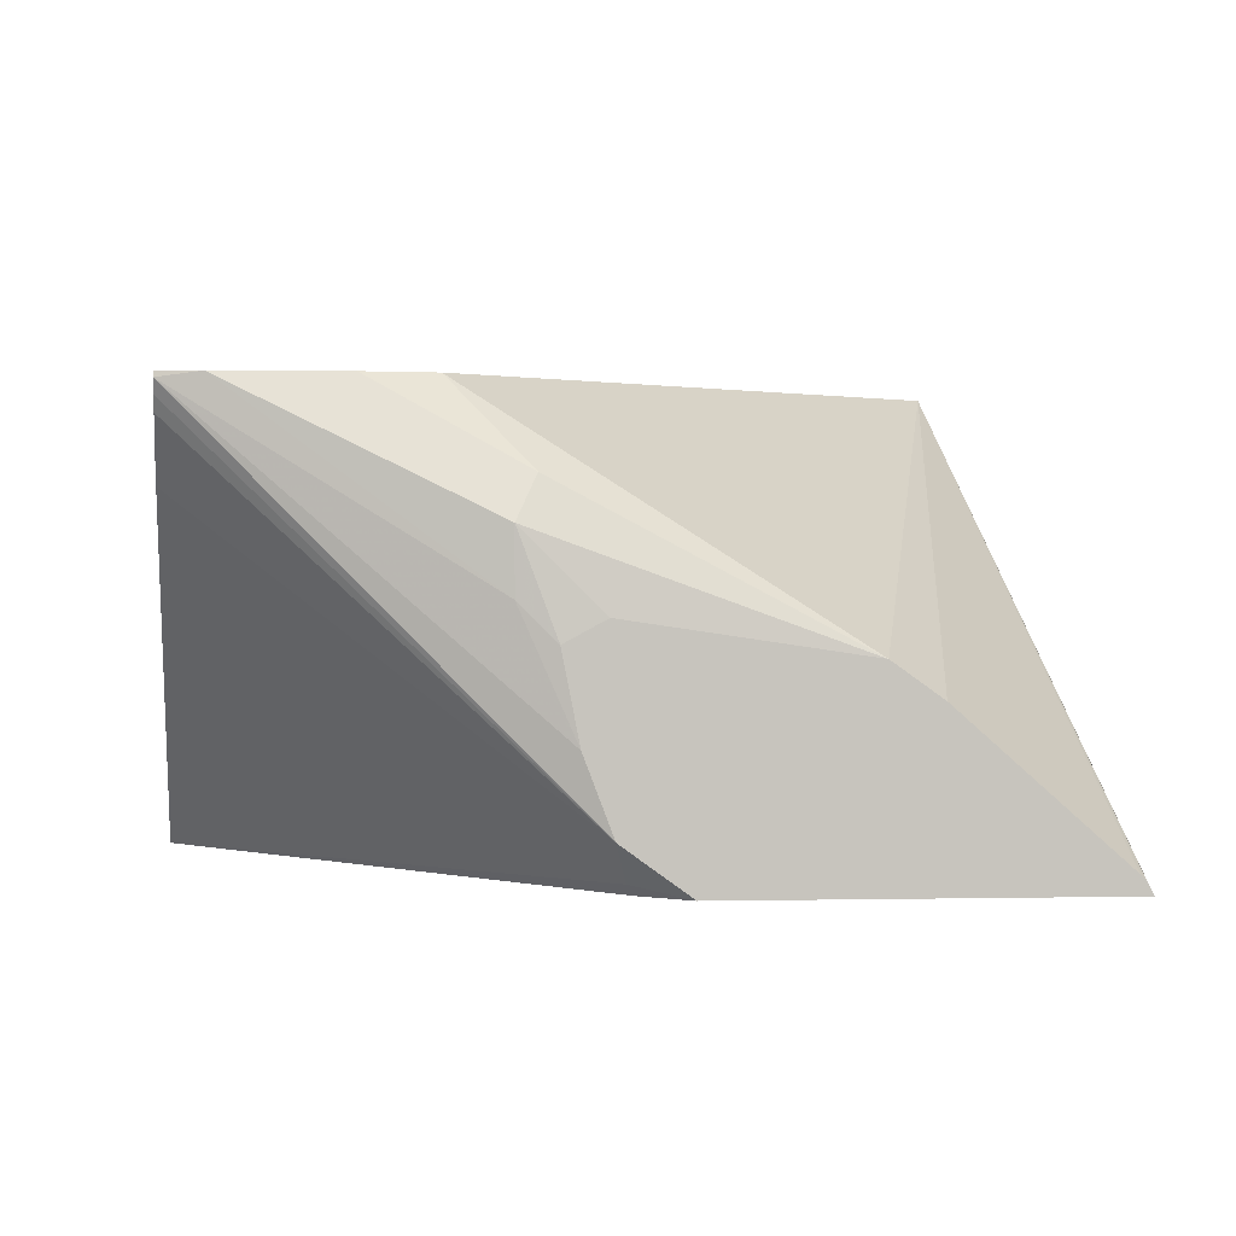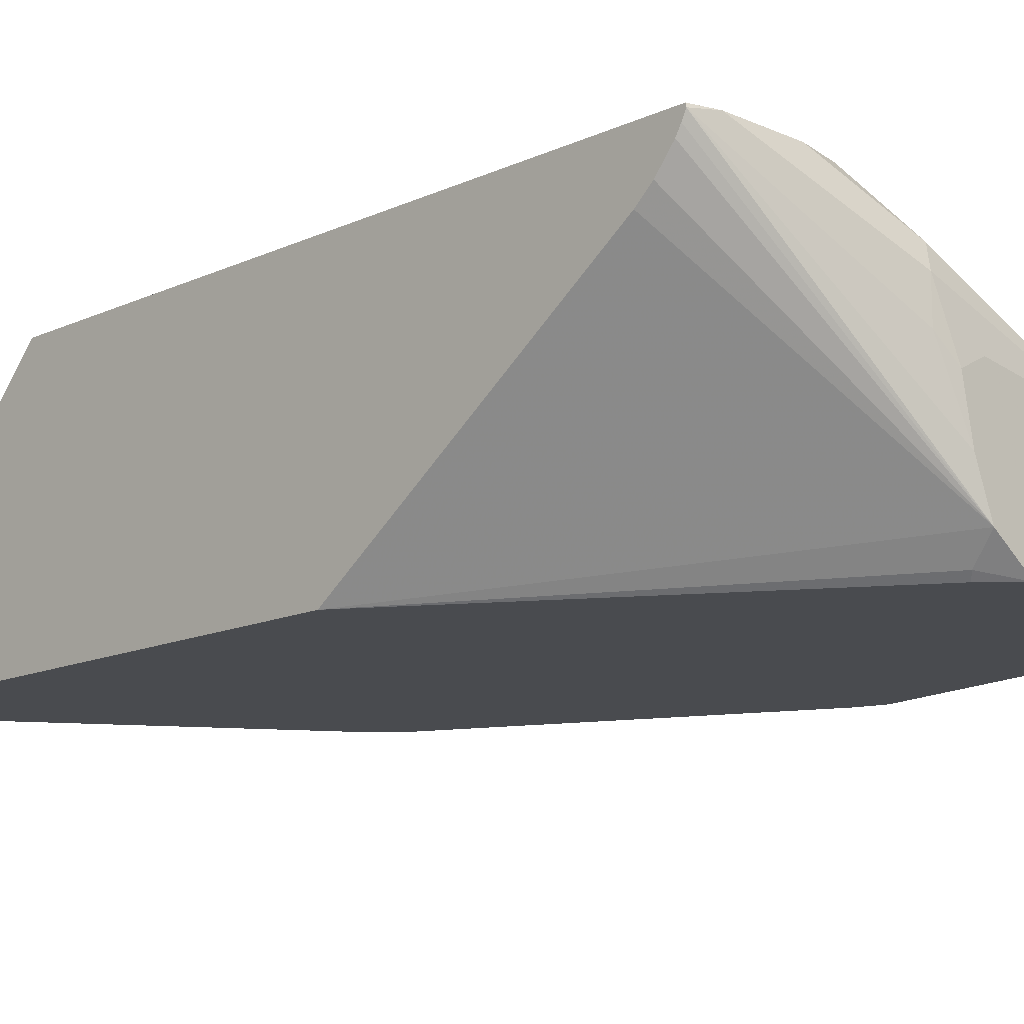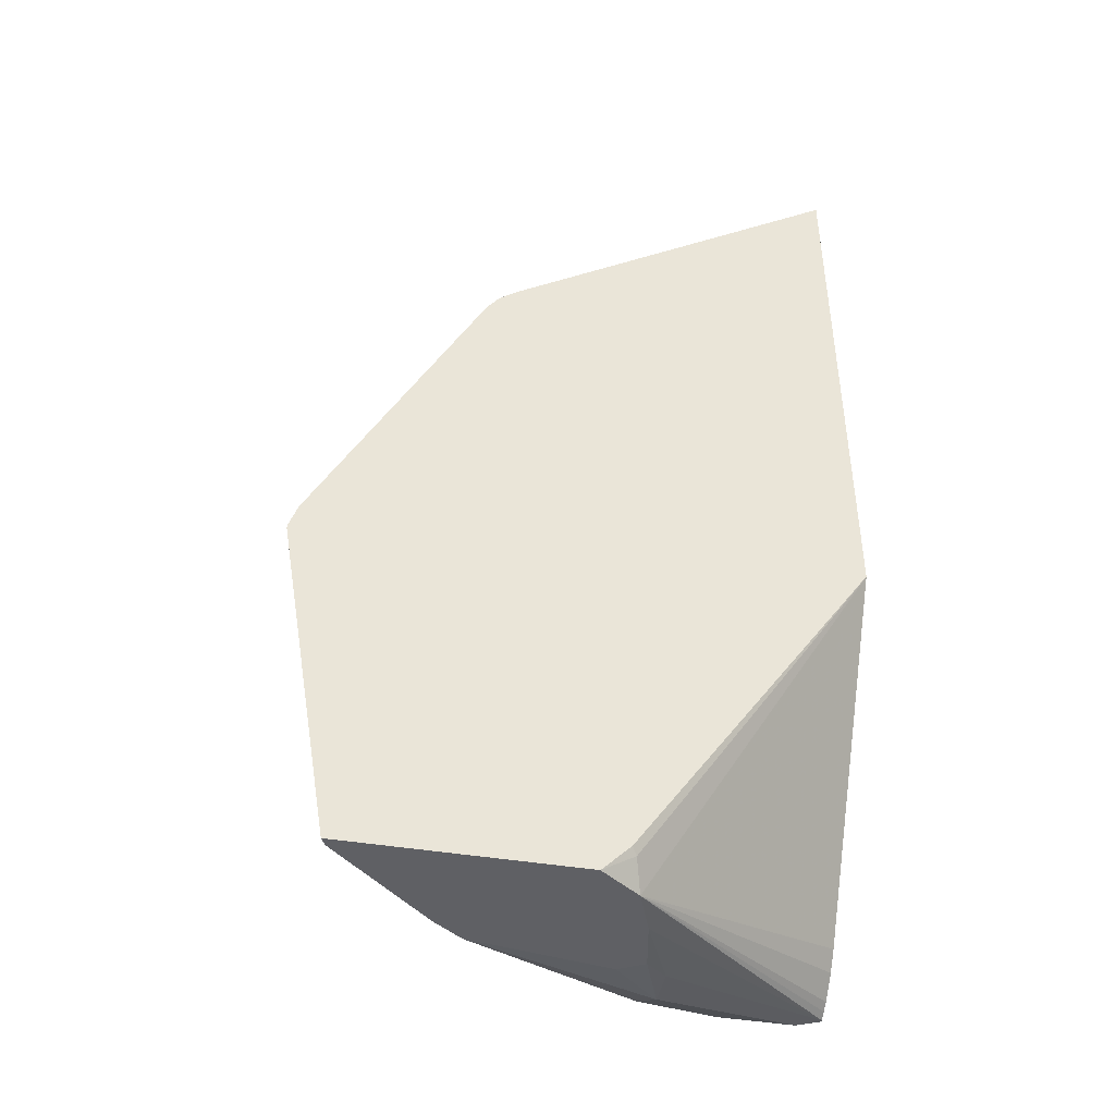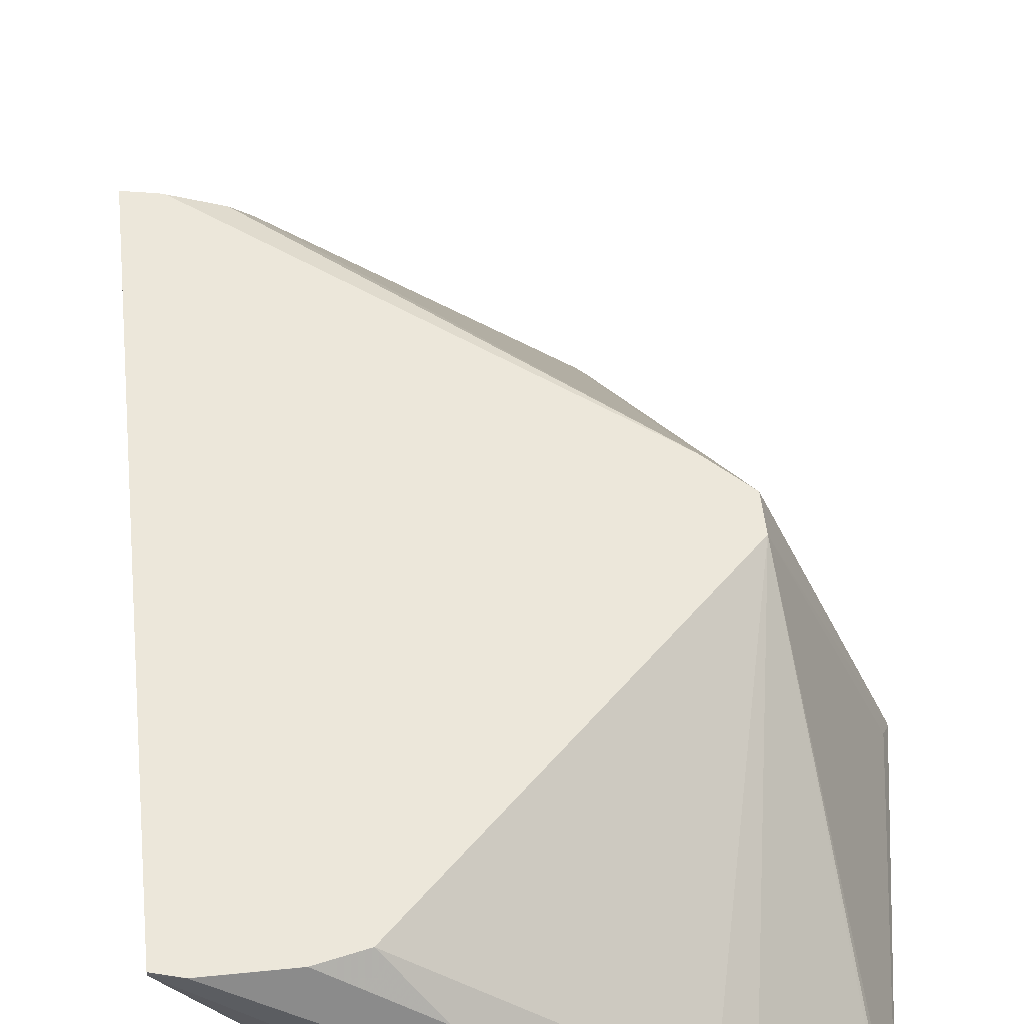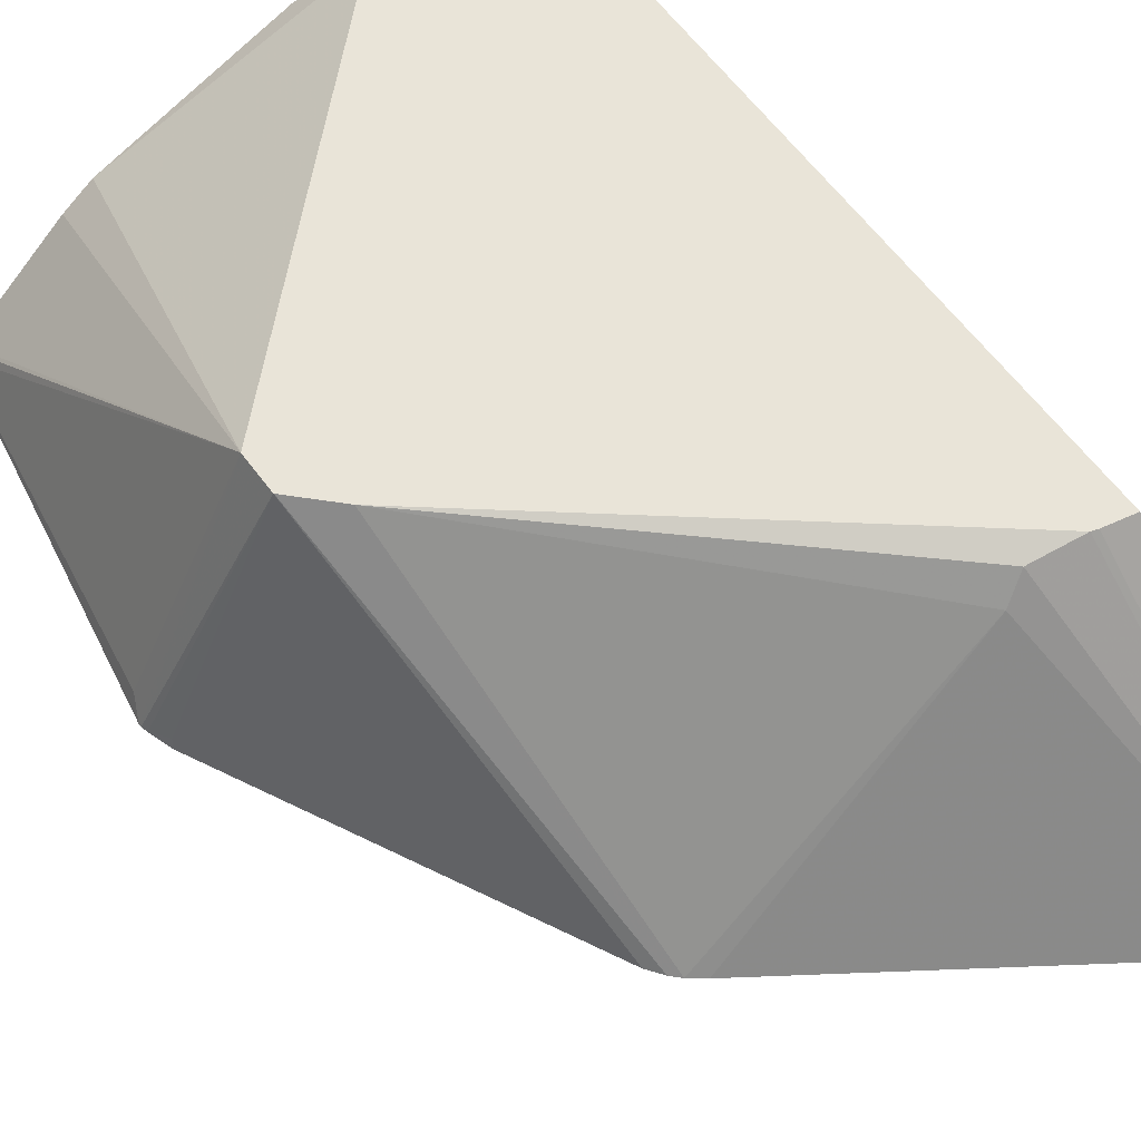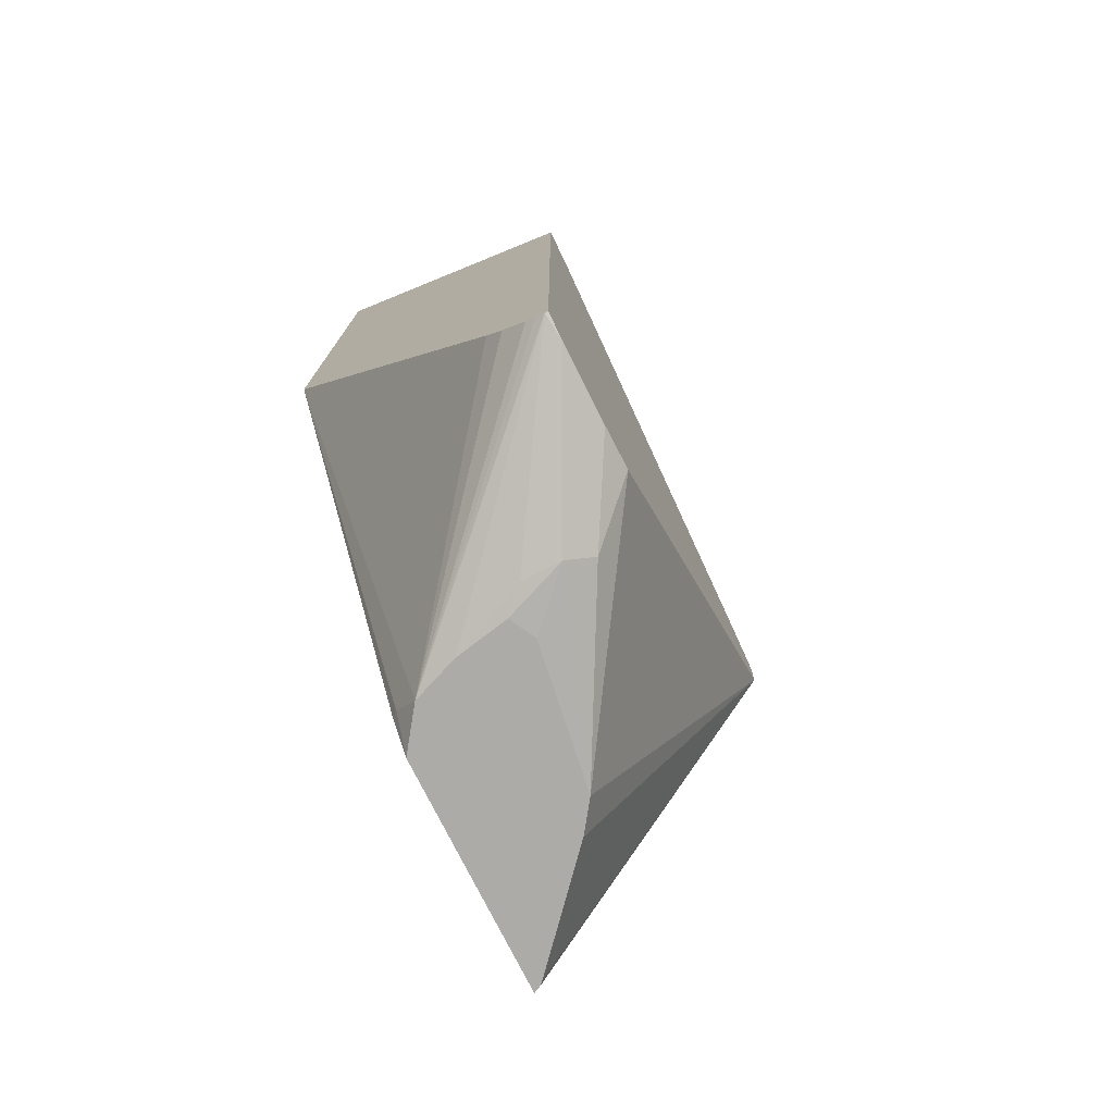
<metadata>
{"format":"obj","ext":"obj","renderer":"f3d","projection":"perspective","resolution":1024,"background":"white","views":[{"elev":1.0,"azim":174.1,"up":"+Y"},{"elev":-13.7,"azim":135.6,"up":"+Y"},{"elev":-44.2,"azim":-10.9,"up":"+Z"},{"elev":53.2,"azim":173.9,"up":"+Y"},{"elev":60.3,"azim":-36.0,"up":"+Y"},{"elev":-76.2,"azim":116.6,"up":"+Z"}]}
</metadata>
<code>
v -0.3082 0.0635 0.02063
v -0.3073 0.0635 0.02396
v -0.2472 0.206 0.04129
v -0.2473 0.206 0.02074
v -0.3082 0.0635 0.01894
v -0.3034 0.0635 0.03565
v -0.3021 0.06867 0.03437
v -0.2471 0.206 0.04144
v -0.2117 0.0635 0.2145
v -0.206 0.0635 0.2221
v -0.2473 0.206 0.02058
v -0.3038 0.07211 0.01033
v -0.277 0.0635 -0.1672
v -0.2268 0.206 0.06179
v -0.2015 0.0635 0.2266
v -0.08494 0.206 -0.139
v -0.2037 0.1282 -0.1672
v -0.2197 0.1167 -0.1672
v -0.2731 0.06947 -0.1672
v -0.2747 0.06788 -0.1672
v -0.1517 0.0635 -0.1672
v -0.06182 0.188 0.2214
v -0.05152 0.2008 0.2163
v -0.02612 0.206 0.221
v -0.1939 0.0635 0.2322
v -0.06185 0.206 -0.1441
v -0.06182 0.206 -0.1442
v -0.1099 0.1785 -0.1579
v -0.103 0.1648 -0.1648
v -0.1284 0.1394 -0.1672
v -0.13 0.07924 -0.1672
v -0.1339 0.06696 -0.1545
v -0.1367 0.0635 -0.1517
v -0.008542 0.0635 0.3559
v -0.02285 0.206 0.222
v -0.02064 0.206 -0.1441
v -0.02061 0.206 -0.1442
v -0.103 0.1442 -0.1648
v -0.115 0.1322 -0.1672
v -0.1206 0.1039 -0.1672
v -0.006831 0.2043 -0.1407
v -0.006831 0.1997 -0.1384
v -0.006831 0.1949 -0.1356
v -0.006831 0.1831 -0.1258
v -0.006831 0.1752 -0.1168
v -0.006831 0.0635 0.04036
v -0.006831 0.0635 0.3564
v -0.006831 0.206 0.2251
v -0.006831 0.206 -0.1403
f 22 34 23
f 23 34 24
f 22 25 34
f 24 34 35
f 27 37 29
f 26 37 27
f 21 32 33
f 27 29 28
f 26 36 37
f 21 31 32
f 14 15 22
f 17 28 29
f 16 28 17
f 16 27 28
f 16 26 27
f 15 25 22
f 14 23 24
f 14 22 23
f 13 31 21
f 29 38 39
f 17 29 30
f 29 39 30
f 41 46 45
f 31 40 41
f 13 40 31
f 41 44 43
f 41 45 44
f 41 47 46
f 41 43 42
f 41 48 47
f 41 49 48
f 38 40 39
f 38 41 40
f 37 41 38
f 37 49 41
f 36 49 37
f 35 47 48
f 34 47 35
f 32 46 33
f 31 46 32
f 31 45 46
f 31 44 45
f 31 43 44
f 31 42 43
f 31 41 42
f 29 37 38
f 13 39 40
f 1 5 13
f 13 17 30
f 3 24 35
f 3 14 24
f 3 8 14
f 2 7 3
f 2 6 7
f 1 6 2
f 1 9 6
f 1 10 9
f 1 15 10
f 3 35 48
f 1 25 15
f 1 47 34
f 1 46 47
f 1 33 46
f 1 13 21
f 1 11 5
f 1 4 11
f 1 3 4
f 1 2 3
f 13 30 39
f 1 34 25
f 3 48 49
f 1 21 33
f 3 36 26
f 13 18 17
f 3 49 36
f 13 19 18
f 13 20 19
f 11 20 13
f 11 19 20
f 11 18 19
f 11 17 18
f 11 16 17
f 10 15 14
f 11 13 12
f 5 12 13
f 5 11 12
f 3 10 8
f 3 26 16
f 3 9 10
f 3 6 9
f 3 7 6
f 3 11 4
f 8 10 14
f 3 16 11

</code>
